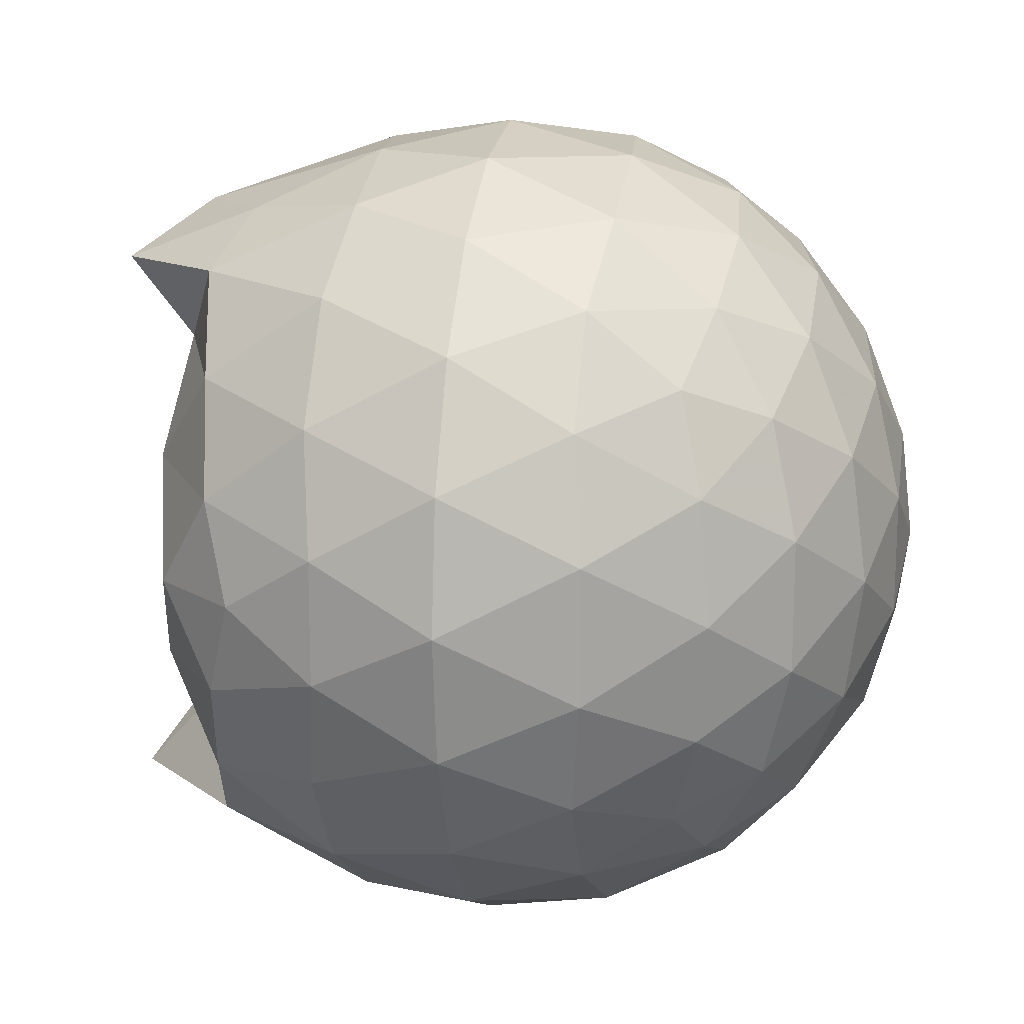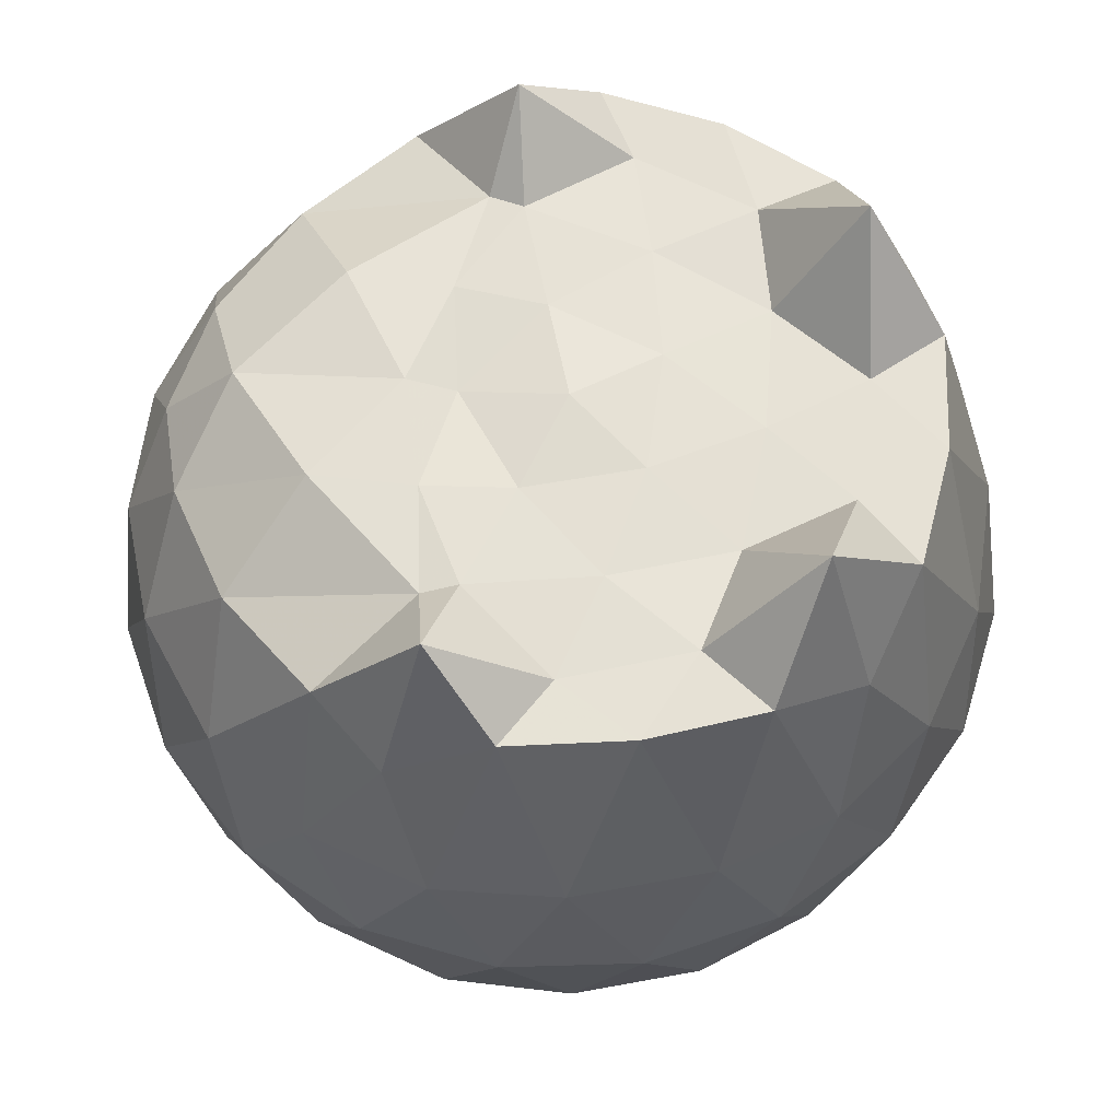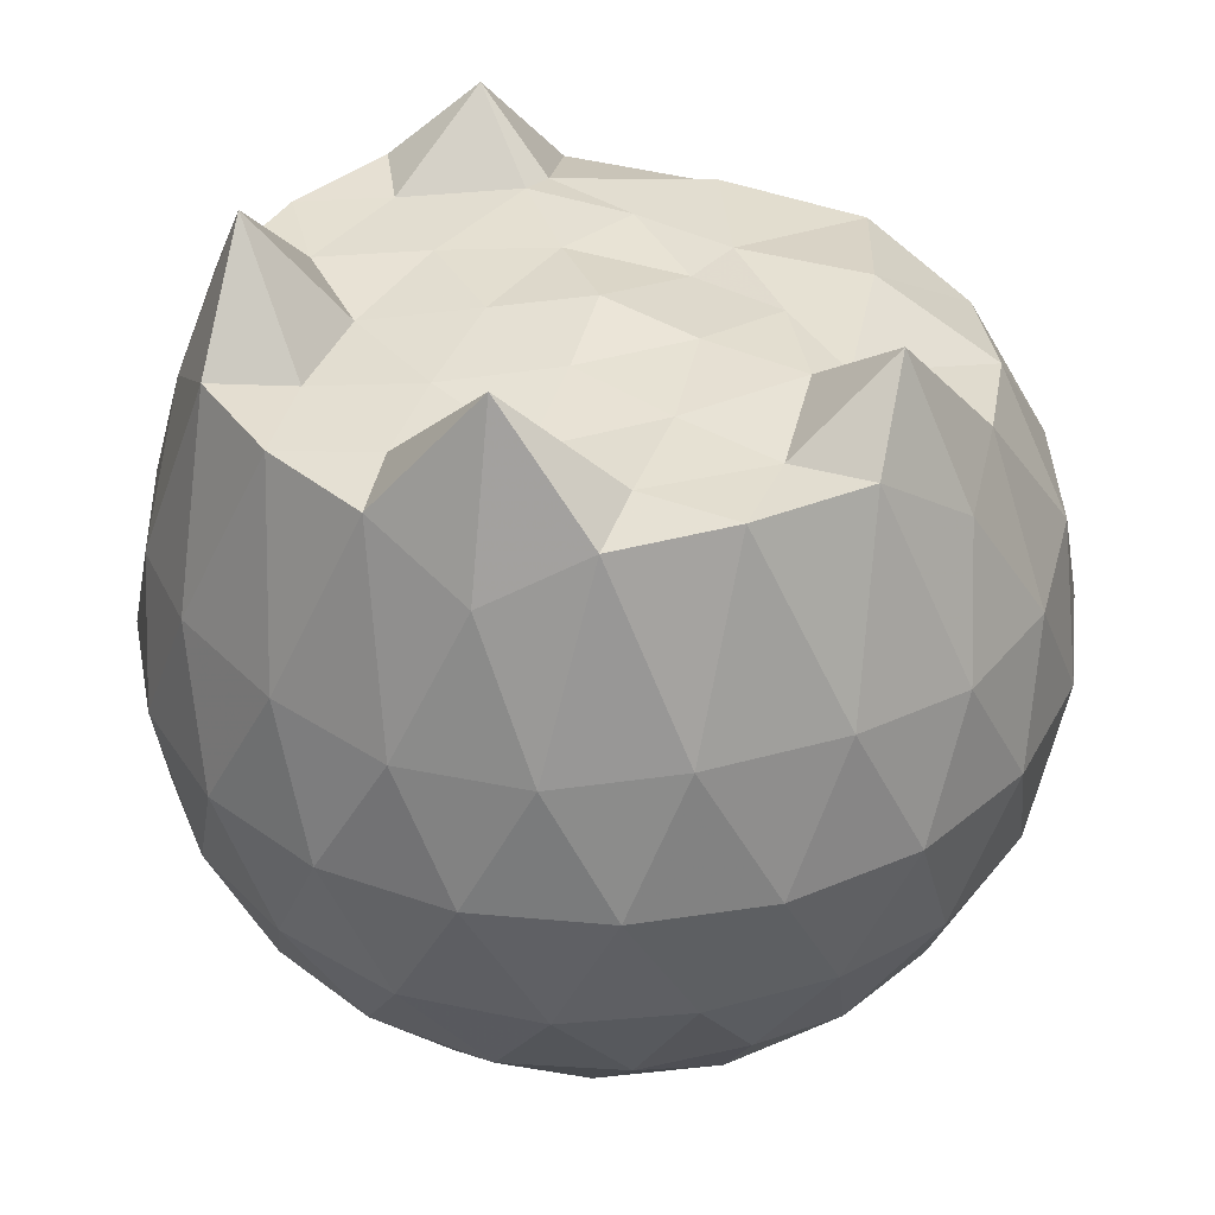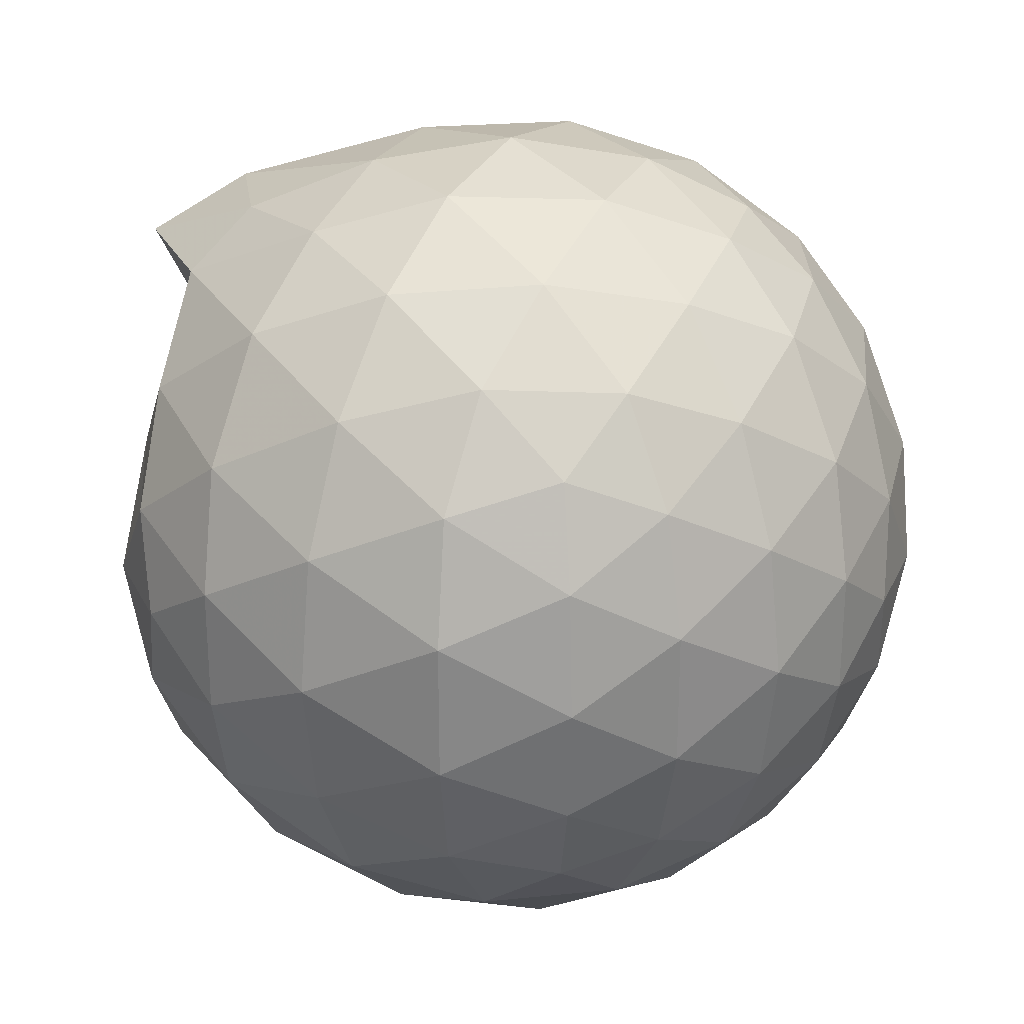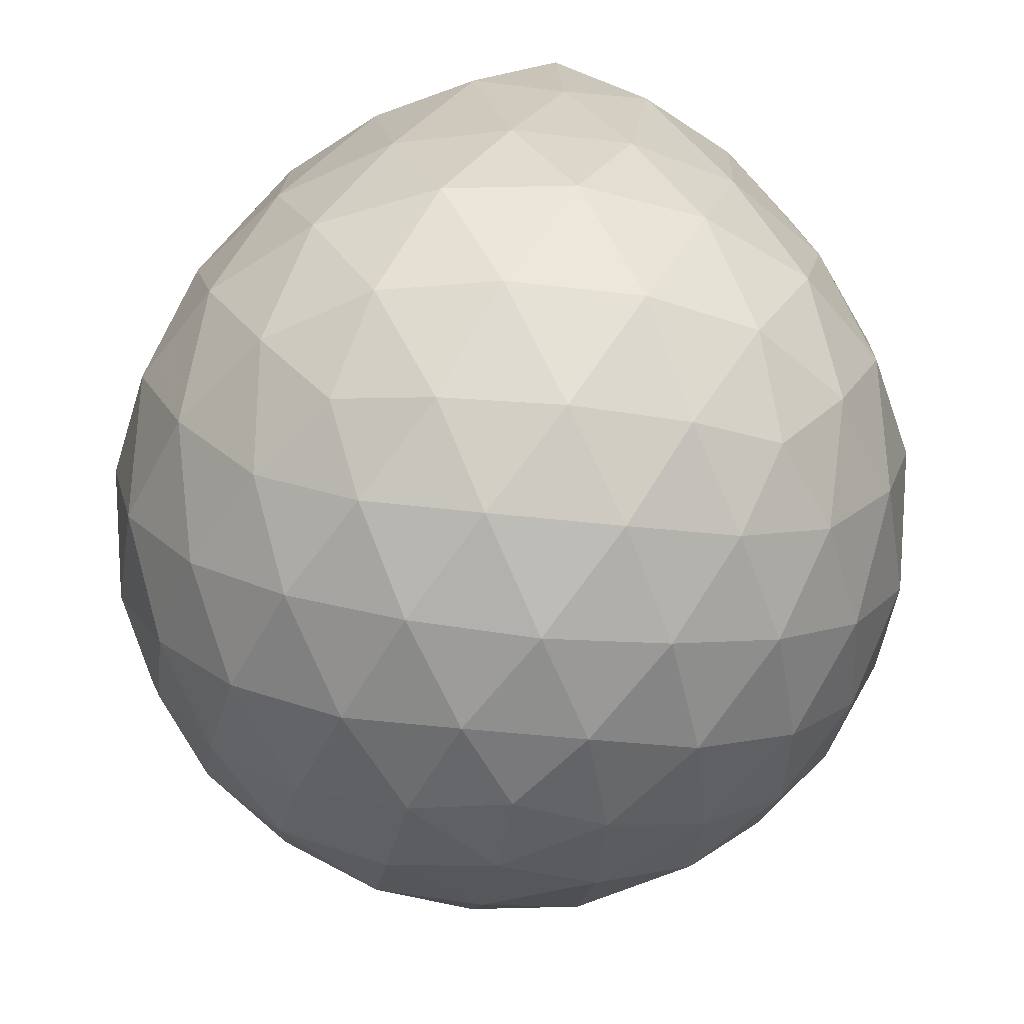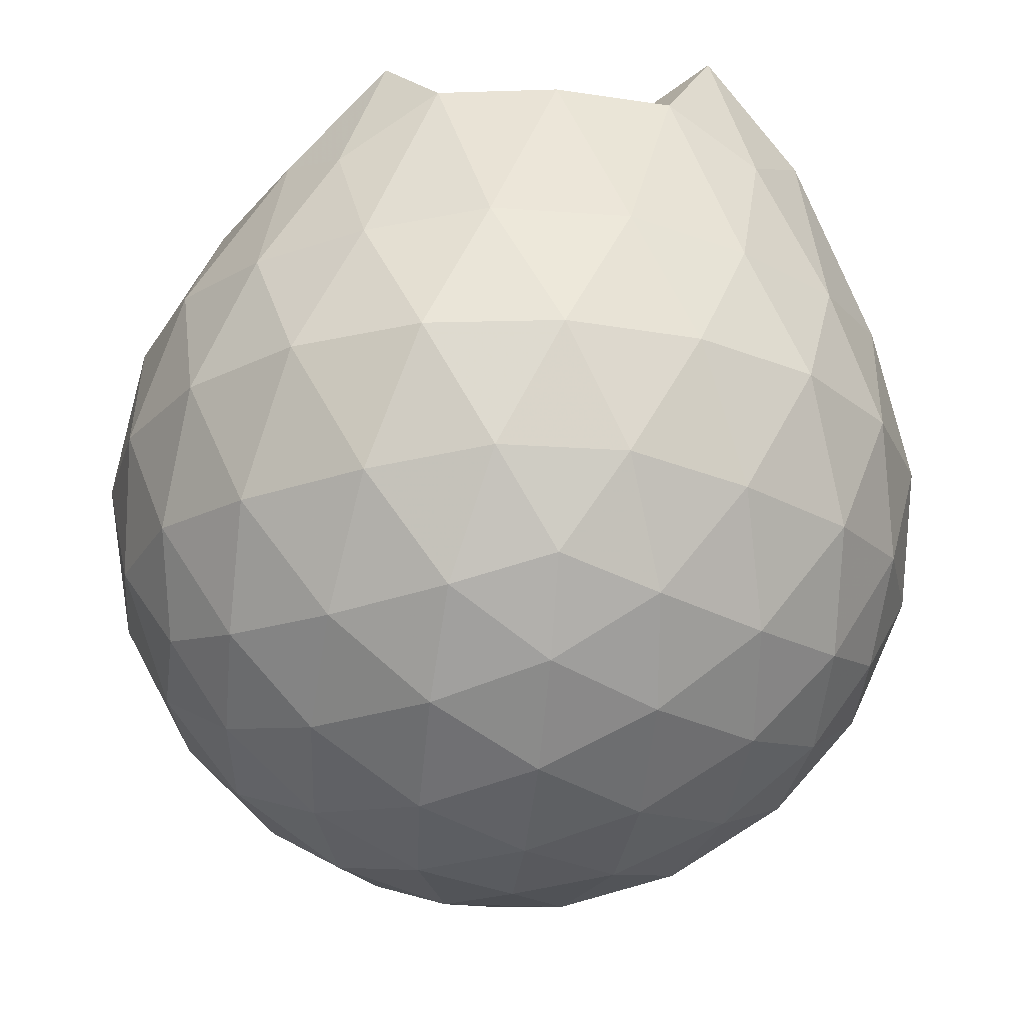
<metadata>
{"format":"obj","ext":"obj","renderer":"f3d","projection":"perspective","resolution":1024,"background":"white","views":[{"elev":16.4,"azim":99.9,"up":"+Y"},{"elev":63.9,"azim":-172.1,"up":"+Z"},{"elev":37.3,"azim":-38.3,"up":"+Z"},{"elev":27.0,"azim":117.8,"up":"+Y"},{"elev":-48.9,"azim":-133.8,"up":"+Z"},{"elev":-25.1,"azim":-168.3,"up":"+Z"}]}
</metadata>
<code>
v -1.497 -0.01598 1.014
v -1.479 -0.01612 -0.7603
v -0.6186 -0.01596 0.7356
v -0.6885 0.2103 0.7972
v -0.8406 0.4552 0.8307
v -1.065 0.659 0.8799
v -1.226 0.7818 0.8073
v -1.459 0.7631 0.9752
v -1.736 0.7133 0.9802
v -1.99 0.61 0.9682
v -2.177 0.4753 0.85
v -2.252 0.2541 0.9748
v -2.284 -0.01614 0.9782
v -2.253 -0.2865 0.9747
v -2.177 -0.5075 0.8491
v -1.99 -0.6423 0.9684
v -1.737 -0.7458 0.9803
v -1.459 -0.7954 0.9752
v -1.226 -0.8139 0.8073
v -1.065 -0.6911 0.8794
v -0.8404 -0.4875 0.8306
v -0.6884 -0.2425 0.7972
v -0.5353 0.1284 0.5203
v -0.6312 0.3994 0.5486
v -0.8203 0.6553 0.549
v -1.051 0.8278 0.5222
v -1.328 0.9141 0.5233
v -1.618 0.9038 0.553
v -1.921 0.8031 0.5529
v -2.158 0.6388 0.5231
v -2.329 0.4068 0.5217
v -2.409 0.1384 0.5512
v -2.409 -0.1708 0.5514
v -2.329 -0.439 0.5215
v -2.158 -0.671 0.5228
v -1.921 -0.8353 0.5528
v -1.618 -0.9361 0.5528
v -1.328 -0.9464 0.523
v -1.051 -0.86 0.5226
v -0.8202 -0.6876 0.5493
v -0.6312 -0.4316 0.549
v -0.5353 -0.1606 0.5206
v -0.5281 0.2902 0.235
v -0.6703 0.5663 0.2351
v -0.8918 0.7848 0.2356
v -1.171 0.9239 0.2362
v -1.48 0.9695 0.2369
v -1.789 0.9176 0.2374
v -2.068 0.7739 0.2369
v -2.288 0.555 0.2374
v -2.428 0.2821 0.2365
v -2.475 -0.01617 0.2374
v -2.428 -0.3144 0.2364
v -2.288 -0.5873 0.2376
v -2.068 -0.806 0.2368
v -1.789 -0.9498 0.2374
v -1.48 -1.002 0.2369
v -1.171 -0.9561 0.2361
v -0.8918 -0.8171 0.2355
v -0.6703 -0.5986 0.2352
v -0.5281 -0.3225 0.2349
v -0.4791 -0.01614 0.2347
v -0.6252 0.4189 -0.0513
v -0.7973 0.6533 -0.05068
v -1.036 0.8166 -0.07825
v -1.342 0.9129 -0.07732
v -1.634 0.9163 -0.04836
v -1.912 0.8238 -0.04724
v -2.143 0.6481 -0.07394
v -2.332 0.3927 -0.07353
v -2.425 0.1254 -0.04394
v -2.425 -0.1575 -0.0439
v -2.332 -0.4249 -0.07351
v -2.143 -0.6803 -0.07395
v -1.912 -0.856 -0.04725
v -1.634 -0.9485 -0.04838
v -1.342 -0.9452 -0.07732
v -1.036 -0.8488 -0.07829
v -0.7973 -0.6855 -0.05065
v -0.6252 -0.4512 -0.05132
v -0.5413 -0.1754 -0.07965
v -0.5413 0.1432 -0.07966
v -0.7754 0.4895 -0.2637
v -0.9655 0.6339 -0.3202
v -1.226 0.7514 -0.343
v -1.508 0.8048 -0.3179
v -1.748 0.796 -0.2596
v -1.946 0.6604 -0.3149
v -2.14 0.4524 -0.3369
v -2.28 0.2078 -0.3113
v -2.346 -0.01613 -0.2543
v -2.28 -0.2401 -0.3113
v -2.14 -0.4846 -0.3369
v -1.946 -0.6927 -0.3149
v -1.748 -0.8282 -0.2596
v -1.508 -0.837 -0.3179
v -1.226 -0.7836 -0.343
v -0.9655 -0.6661 -0.3202
v -0.7754 -0.5217 -0.2637
v -0.695 -0.2978 -0.3209
v -0.6613 -0.01612 -0.3449
v -0.695 0.2656 -0.3209
v -0.7841 -0.01624 0.9314
v -0.9887 0.2279 0.9858
v -1.259 0.4592 0.9806
v -1.298 0.641 1.144
v -1.552 0.605 0.9731
v -1.832 0.5051 0.9795
v -2.061 0.3853 1.226
v -2.108 0.1256 0.9755
v -2.109 -0.1582 0.9762
v -2.061 -0.4179 1.225
v -1.832 -0.5381 0.9795
v -1.552 -0.6375 0.9732
v -1.298 -0.6735 1.144
v -1.259 -0.4913 0.9807
v -0.989 -0.2601 0.986
v -1.153 -0.01644 0.9946
v -1.22 0.2226 0.9881
v -1.338 0.435 0.9951
v -1.621 0.3698 0.9813
v -1.888 0.2674 0.9663
v -1.906 -0.01593 0.9745
v -1.888 -0.2997 0.9664
v -1.621 -0.402 0.9814
v -1.338 -0.4674 0.9949
v -1.219 -0.2548 0.9878
v -1.263 -0.01612 0.9685
v -1.422 0.2025 0.9924
v -1.675 0.1188 0.9885
v -1.675 -0.1508 0.9884
v -1.422 -0.2345 0.9923
v -0.8927 0.4046 -0.4568
v -1.134 0.5369 -0.5188
v -1.428 0.6301 -0.5172
v -1.703 0.6606 -0.4526
v -1.906 0.4743 -0.5135
v -2.087 0.2279 -0.5111
v -2.202 -0.01613 -0.4471
v -2.087 -0.2602 -0.5111
v -1.906 -0.5066 -0.5135
v -1.703 -0.6928 -0.4526
v -1.428 -0.6623 -0.5173
v -1.134 -0.5691 -0.5188
v -0.8927 -0.4368 -0.4568
v -0.8393 -0.1691 -0.5199
v -0.8393 0.1369 -0.5199
v -1.071 0.2758 -0.6289
v -1.347 0.3829 -0.6674
v -1.634 0.454 -0.6253
v -1.824 0.2289 -0.6631
v -1.982 -0.01612 -0.6213
v -1.824 -0.2612 -0.6631
v -1.634 -0.4863 -0.6253
v -1.347 -0.4152 -0.6674
v -1.071 -0.3081 -0.6289
v -1.053 -0.01612 -0.6689
v -1.283 0.1239 -0.7325
v -1.554 0.21 -0.7305
v -1.721 -0.01612 -0.7287
v -1.554 -0.2422 -0.7305
v -1.283 -0.1561 -0.7325
f 3 23 4
f 4 23 24
f 4 24 5
f 5 24 25
f 5 25 6
f 6 25 26
f 6 26 7
f 7 26 27
f 7 27 8
f 8 27 28
f 8 28 9
f 9 28 29
f 9 29 10
f 10 29 30
f 10 30 11
f 11 30 31
f 11 31 12
f 12 31 32
f 12 32 13
f 13 32 33
f 13 33 14
f 14 33 34
f 14 34 15
f 15 34 35
f 15 35 16
f 16 35 36
f 16 36 17
f 17 36 37
f 17 37 18
f 18 37 38
f 18 38 19
f 19 38 39
f 19 39 20
f 20 39 40
f 20 40 21
f 21 40 41
f 21 41 22
f 22 41 42
f 22 42 3
f 3 42 23
f 23 43 24
f 24 43 44
f 24 44 25
f 25 44 45
f 25 45 26
f 26 45 46
f 26 46 27
f 27 46 47
f 27 47 28
f 28 47 48
f 28 48 29
f 29 48 49
f 29 49 30
f 30 49 50
f 30 50 31
f 31 50 51
f 31 51 32
f 32 51 52
f 32 52 33
f 33 52 53
f 33 53 34
f 34 53 54
f 34 54 35
f 35 54 55
f 35 55 36
f 36 55 56
f 36 56 37
f 37 56 57
f 37 57 38
f 38 57 58
f 38 58 39
f 39 58 59
f 39 59 40
f 40 59 60
f 40 60 41
f 41 60 61
f 41 61 42
f 42 61 62
f 42 62 23
f 23 62 43
f 43 63 44
f 44 63 64
f 44 64 45
f 45 64 65
f 45 65 46
f 46 65 66
f 46 66 47
f 47 66 67
f 47 67 48
f 48 67 68
f 48 68 49
f 49 68 69
f 49 69 50
f 50 69 70
f 50 70 51
f 51 70 71
f 51 71 52
f 52 71 72
f 52 72 53
f 53 72 73
f 53 73 54
f 54 73 74
f 54 74 55
f 55 74 75
f 55 75 56
f 56 75 76
f 56 76 57
f 57 76 77
f 57 77 58
f 58 77 78
f 58 78 59
f 59 78 79
f 59 79 60
f 60 79 80
f 60 80 61
f 61 80 81
f 61 81 62
f 62 81 82
f 62 82 43
f 43 82 63
f 63 83 64
f 64 83 84
f 64 84 65
f 65 84 85
f 65 85 66
f 66 85 86
f 66 86 67
f 67 86 87
f 67 87 68
f 68 87 88
f 68 88 69
f 69 88 89
f 69 89 70
f 70 89 90
f 70 90 71
f 71 90 91
f 71 91 72
f 72 91 92
f 72 92 73
f 73 92 93
f 73 93 74
f 74 93 94
f 74 94 75
f 75 94 95
f 75 95 76
f 76 95 96
f 76 96 77
f 77 96 97
f 77 97 78
f 78 97 98
f 78 98 79
f 79 98 99
f 79 99 80
f 80 99 100
f 80 100 81
f 81 100 101
f 81 101 82
f 82 101 102
f 82 102 63
f 63 102 83
f 103 104 118
f 104 119 118
f 104 105 119
f 105 120 119
f 105 106 120
f 106 107 120
f 107 121 120
f 107 108 121
f 108 122 121
f 108 109 122
f 109 110 122
f 110 123 122
f 110 111 123
f 111 124 123
f 111 112 124
f 112 113 124
f 113 125 124
f 113 114 125
f 114 126 125
f 114 115 126
f 115 116 126
f 116 127 126
f 116 117 127
f 117 118 127
f 117 103 118
f 118 119 128
f 119 129 128
f 119 120 129
f 120 121 129
f 121 130 129
f 121 122 130
f 122 123 130
f 123 131 130
f 123 124 131
f 124 125 131
f 125 132 131
f 125 126 132
f 126 127 132
f 127 128 132
f 127 118 128
f 133 148 134
f 134 148 149
f 134 149 135
f 135 149 150
f 135 150 136
f 136 150 137
f 137 150 151
f 137 151 138
f 138 151 152
f 138 152 139
f 139 152 140
f 140 152 153
f 140 153 141
f 141 153 154
f 141 154 142
f 142 154 143
f 143 154 155
f 143 155 144
f 144 155 156
f 144 156 145
f 145 156 146
f 146 156 157
f 146 157 147
f 147 157 148
f 147 148 133
f 148 158 149
f 149 158 159
f 149 159 150
f 150 159 151
f 151 159 160
f 151 160 152
f 152 160 153
f 153 160 161
f 153 161 154
f 154 161 155
f 155 161 162
f 155 162 156
f 156 162 157
f 157 162 158
f 157 158 148
f 3 4 103
f 103 4 104
f 4 5 104
f 104 5 105
f 5 6 105
f 105 6 106
f 6 7 106
f 7 8 106
f 106 8 107
f 8 9 107
f 107 9 108
f 9 10 108
f 108 10 109
f 10 11 109
f 11 12 109
f 109 12 110
f 12 13 110
f 110 13 111
f 13 14 111
f 111 14 112
f 14 15 112
f 15 16 112
f 112 16 113
f 16 17 113
f 113 17 114
f 17 18 114
f 114 18 115
f 18 19 115
f 19 20 115
f 115 20 116
f 20 21 116
f 116 21 117
f 21 22 117
f 117 22 103
f 22 3 103
f 83 133 84
f 84 133 134
f 84 134 85
f 85 134 135
f 85 135 86
f 86 135 136
f 86 136 87
f 87 136 88
f 88 136 137
f 88 137 89
f 89 137 138
f 89 138 90
f 90 138 139
f 90 139 91
f 91 139 92
f 92 139 140
f 92 140 93
f 93 140 141
f 93 141 94
f 94 141 142
f 94 142 95
f 95 142 96
f 96 142 143
f 96 143 97
f 97 143 144
f 97 144 98
f 98 144 145
f 98 145 99
f 99 145 100
f 100 145 146
f 100 146 101
f 101 146 147
f 101 147 102
f 102 147 133
f 102 133 83
f 128 129 1
f 129 130 1
f 130 131 1
f 131 132 1
f 132 128 1
f 159 158 2
f 160 159 2
f 161 160 2
f 162 161 2
f 158 162 2

</code>
